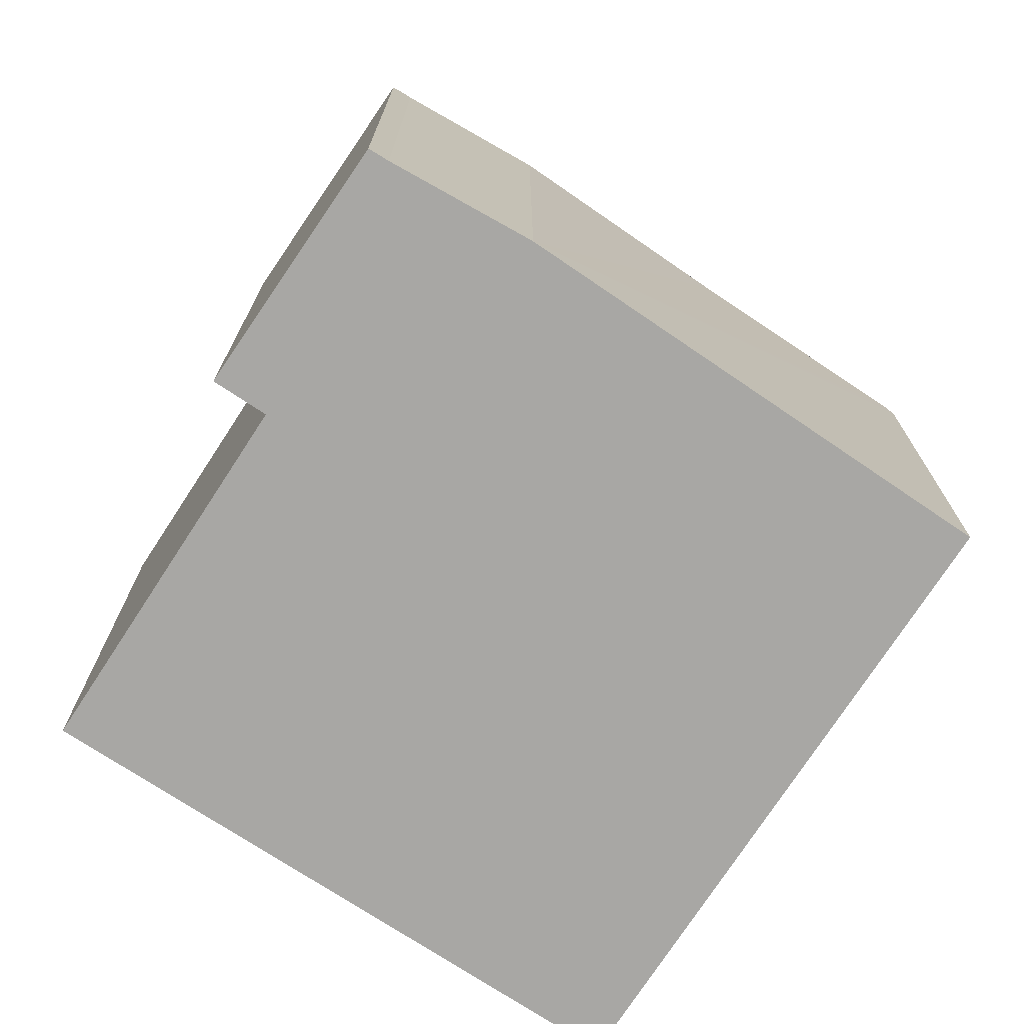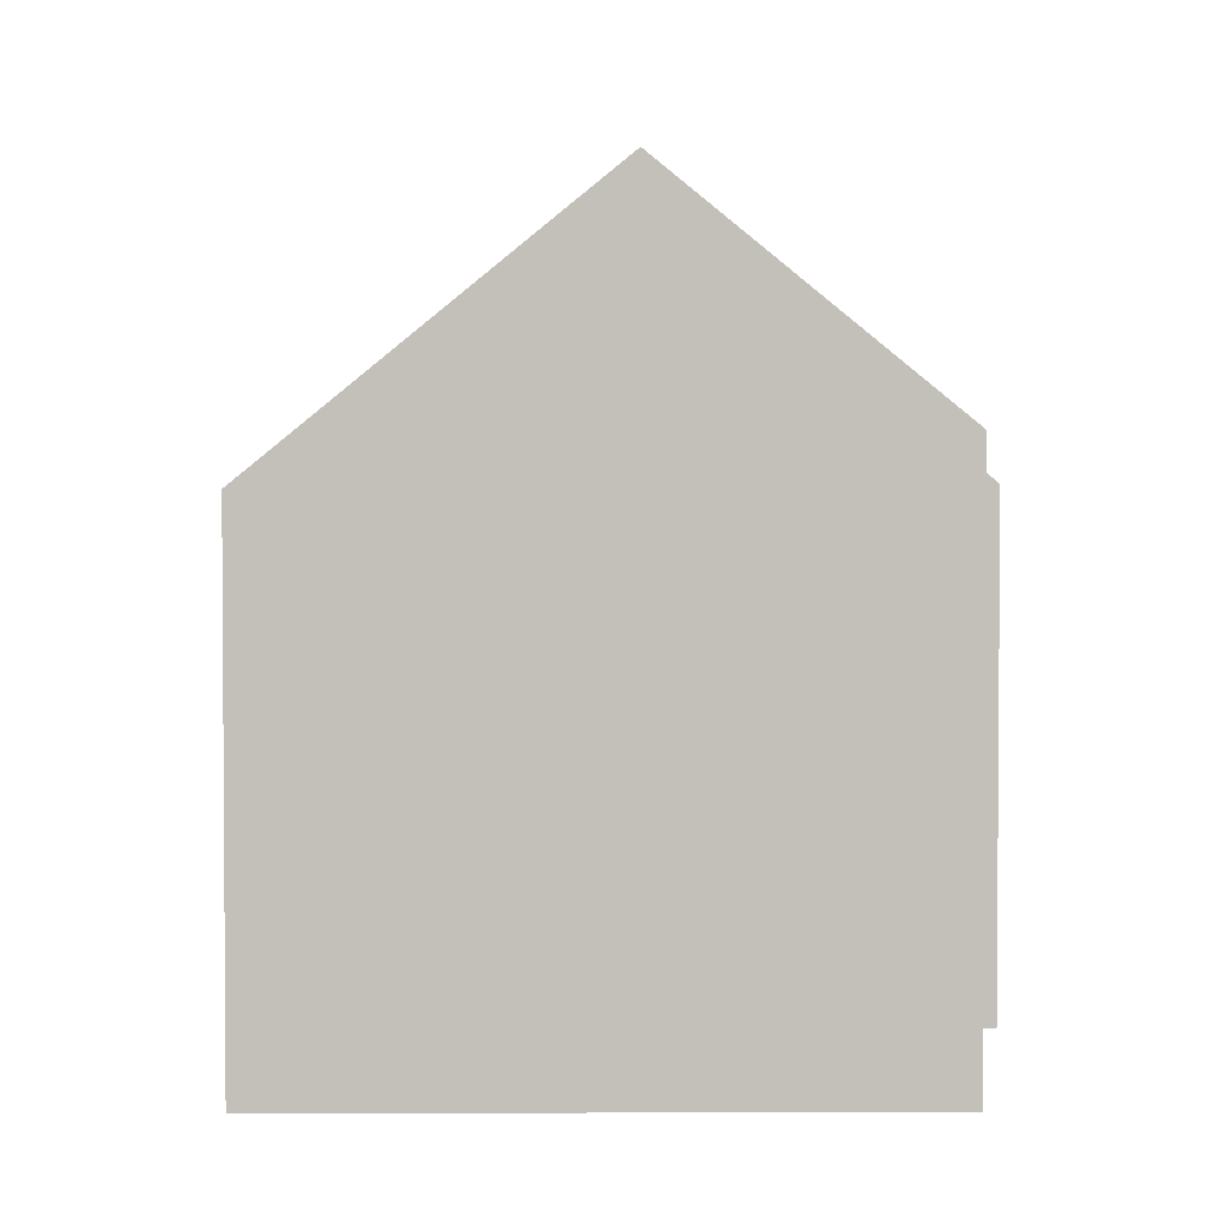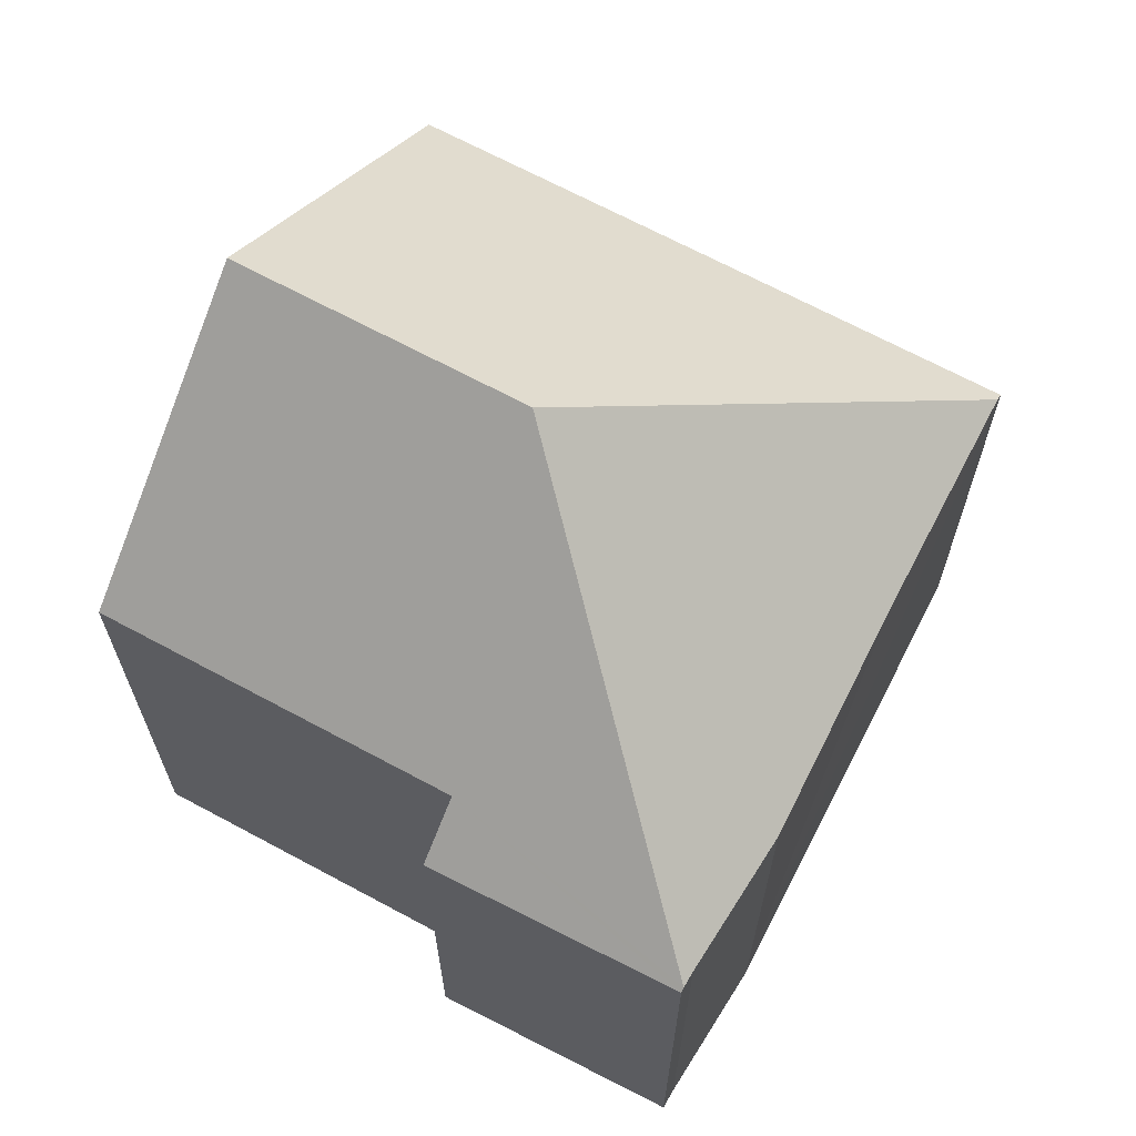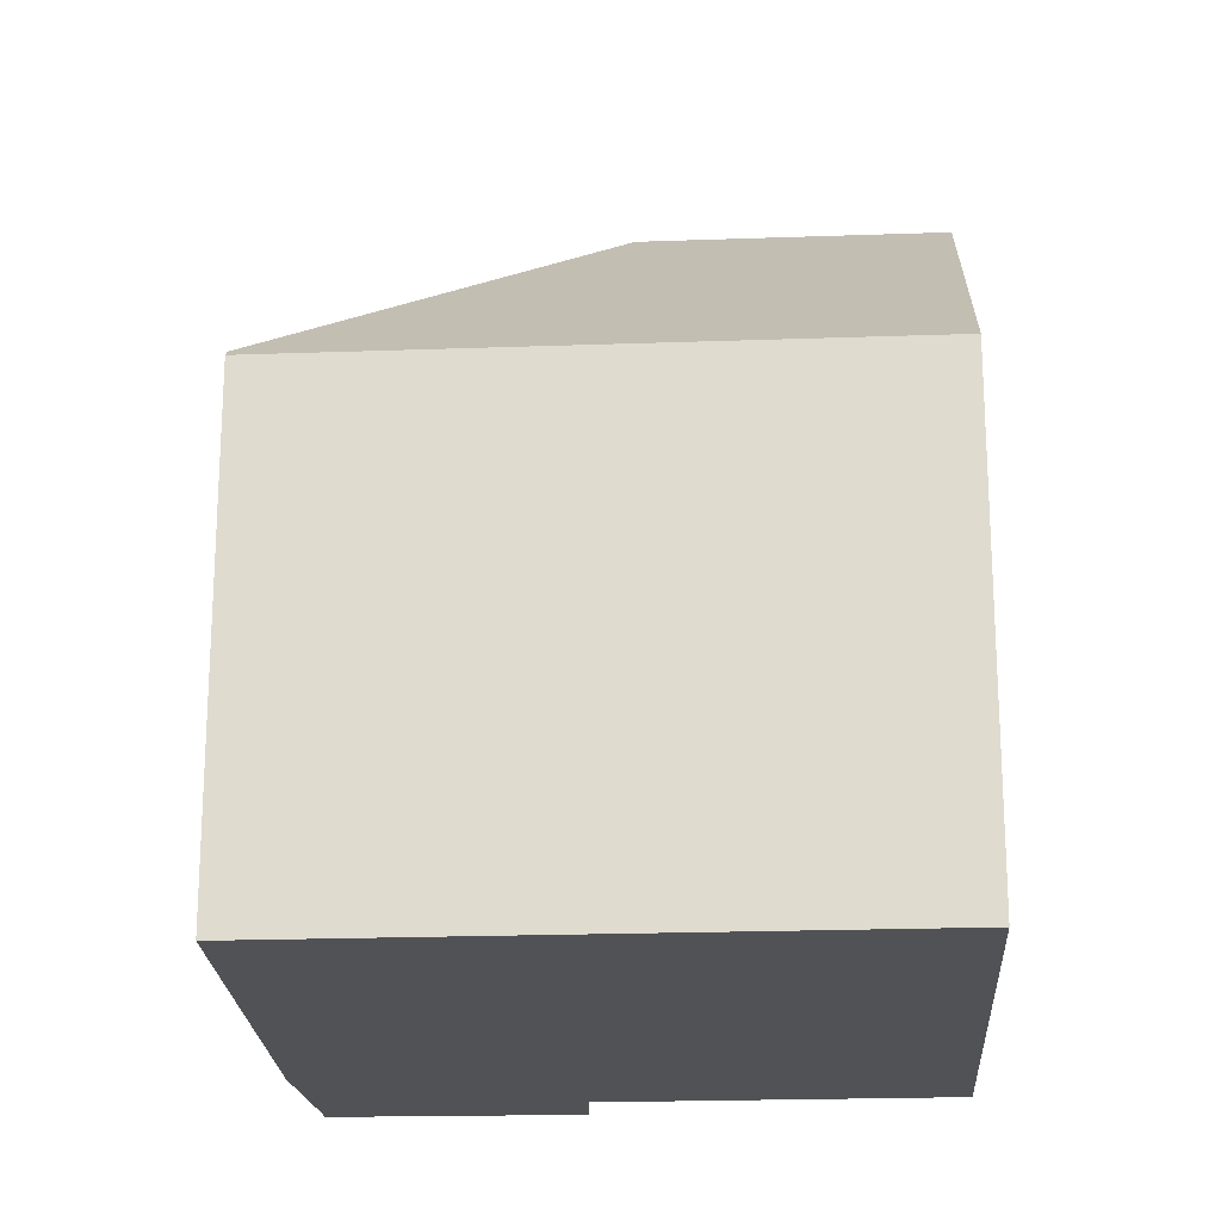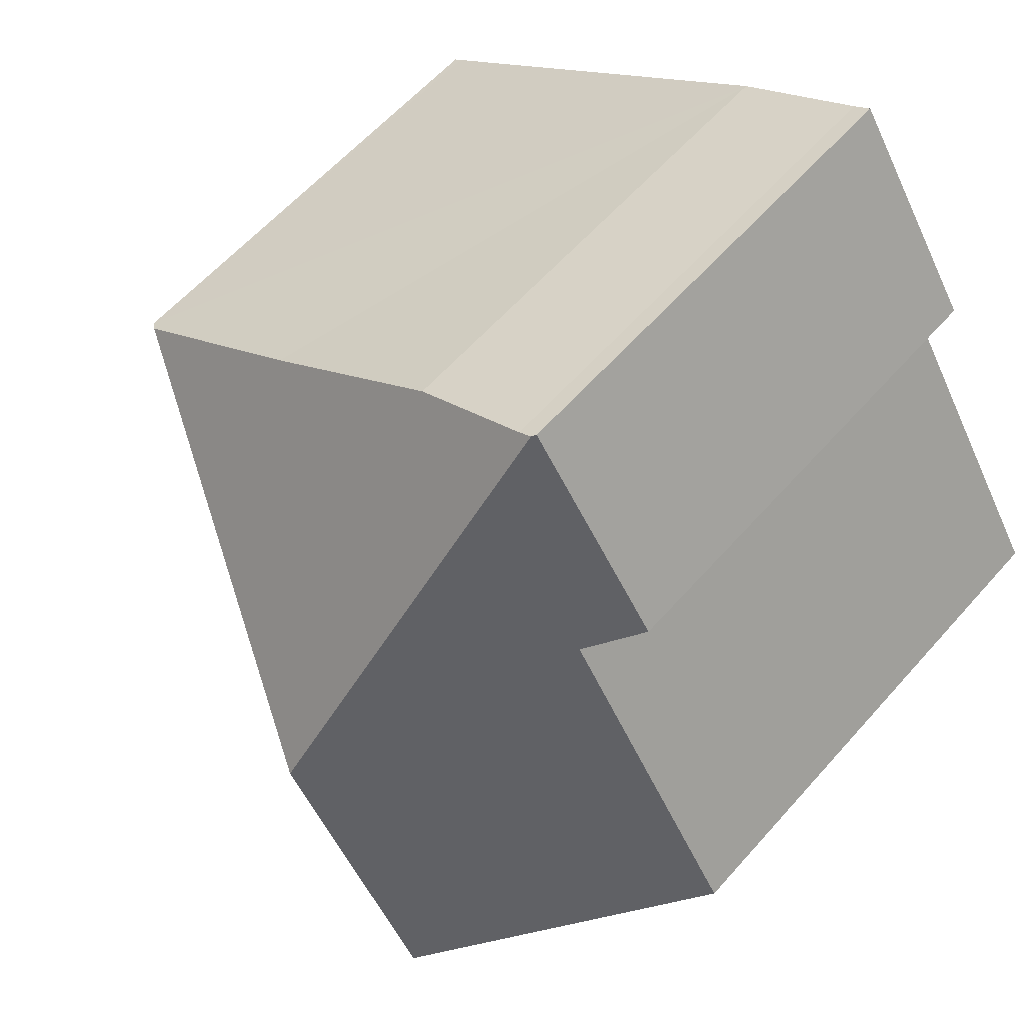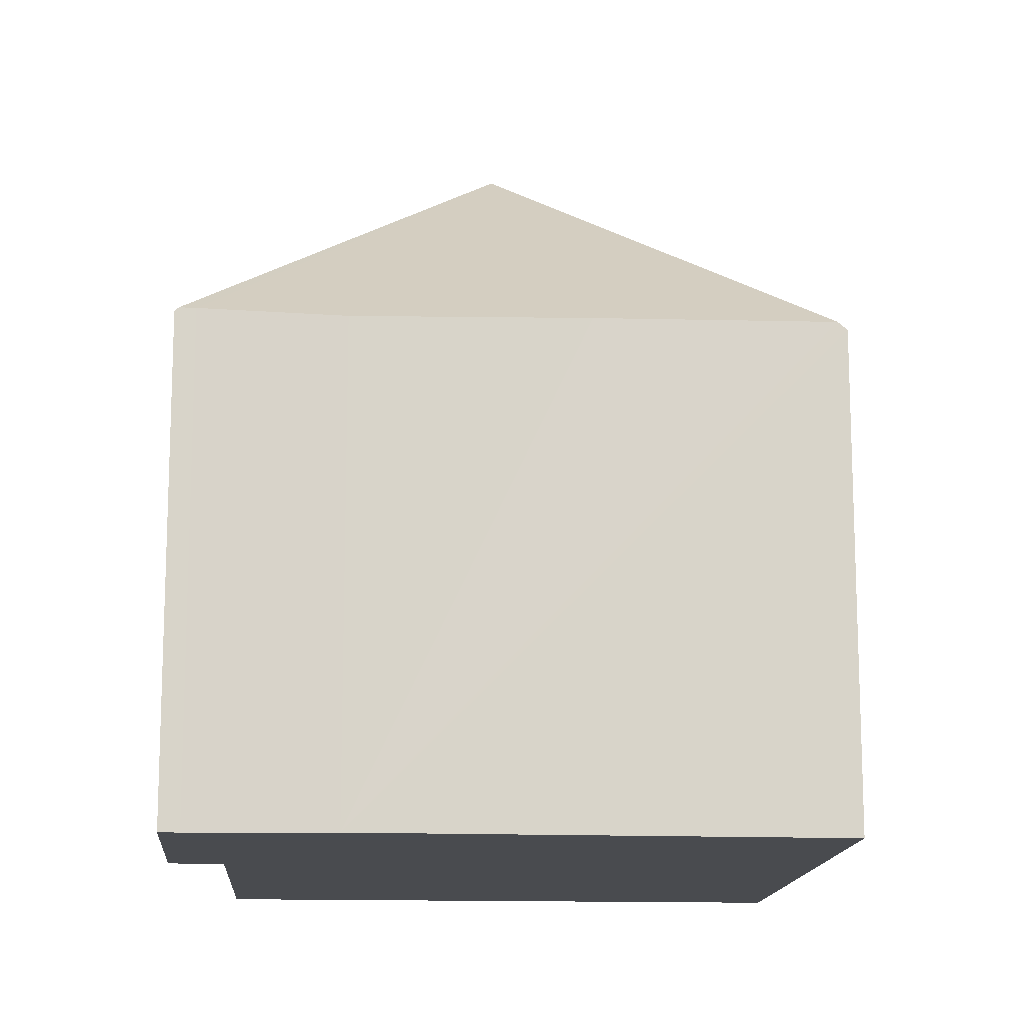
<metadata>
{"format":"obj","ext":"obj","renderer":"f3d","projection":"perspective","resolution":1024,"background":"white","views":[{"elev":-74.6,"azim":-0.8,"up":"+Y"},{"elev":2.9,"azim":-147.7,"up":"+Y"},{"elev":68.1,"azim":-29.4,"up":"+Y"},{"elev":-21.1,"azim":126.0,"up":"+Y"},{"elev":59.4,"azim":-139.0,"up":"+Z"},{"elev":-14.1,"azim":28.4,"up":"+Y"}]}
</metadata>
<code>
v  4.732 7.823 8.357
v  6.048 11.86 1.648
v  4.509 7.829 8.489
v  6.729 7.699 7.274
v  9.774 7.783 5.224
v  12.9 7.821 3.19
v  7.894 7.699 -5.008
v  13.03 7.699 3.108
v  7.527 8.052 -4.775
v  3.573 11.86 -2.266
v  4.452 7.775 8.523
v  3.008 8.416 4.765
v  2.277 7.71 5.234
v  0 8.42 5.156e-16
v  4.732 -5.117e-16 8.357
v  4.452 -5.219e-16 8.523
v  4.509 -5.198e-16 8.489
v  6.729 -4.454e-16 7.274
v  12.9 -1.953e-16 3.19
v  13.03 -1.903e-16 3.108
v  9.774 -3.199e-16 5.224
v  7.894 3.067e-16 -5.008
v  7.527 2.924e-16 -4.775
v  0 0 0
v  3.573 1.388e-16 -2.266
v  3.008 -2.918e-16 4.765
v  2.277 -3.205e-16 5.234
g defaultobject
f 1 2 3
f 2 1 4
f 2 4 5
f 2 5 6
f 7 6 8
f 6 7 2
f 2 7 9
f 2 9 10
f 11 12 13
f 12 10 14
f 10 12 2
f 2 12 3
f 3 12 11
f 11 1 3
f 1 11 15
f 15 11 16
f 15 16 17
f 15 4 1
f 4 15 18
f 18 5 4
f 5 18 6
f 6 18 8
f 8 18 19
f 8 19 20
f 19 18 21
f 20 7 8
f 7 20 22
f 9 14 10
f 14 9 7
f 14 7 22
f 14 22 23
f 14 23 24
f 24 23 25
f 26 13 12
f 13 26 27
f 24 12 14
f 12 24 26
f 13 16 11
f 16 13 27
f 19 22 20
f 22 19 23
f 23 19 21
f 23 21 25
f 25 21 18
f 25 18 24
f 24 18 26
f 26 18 15
f 26 15 27
f 27 15 17
f 27 17 16

</code>
